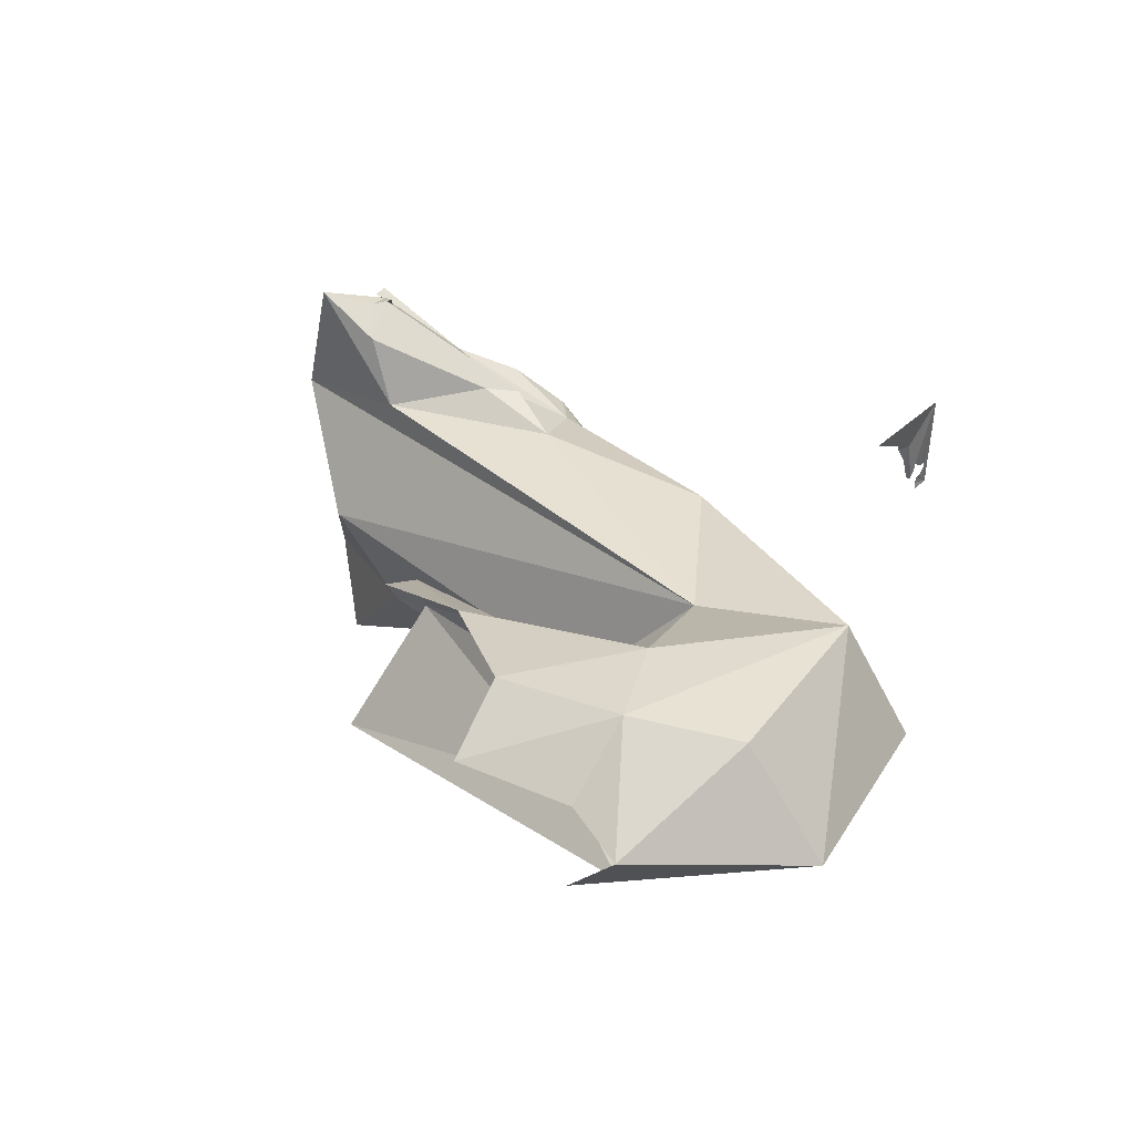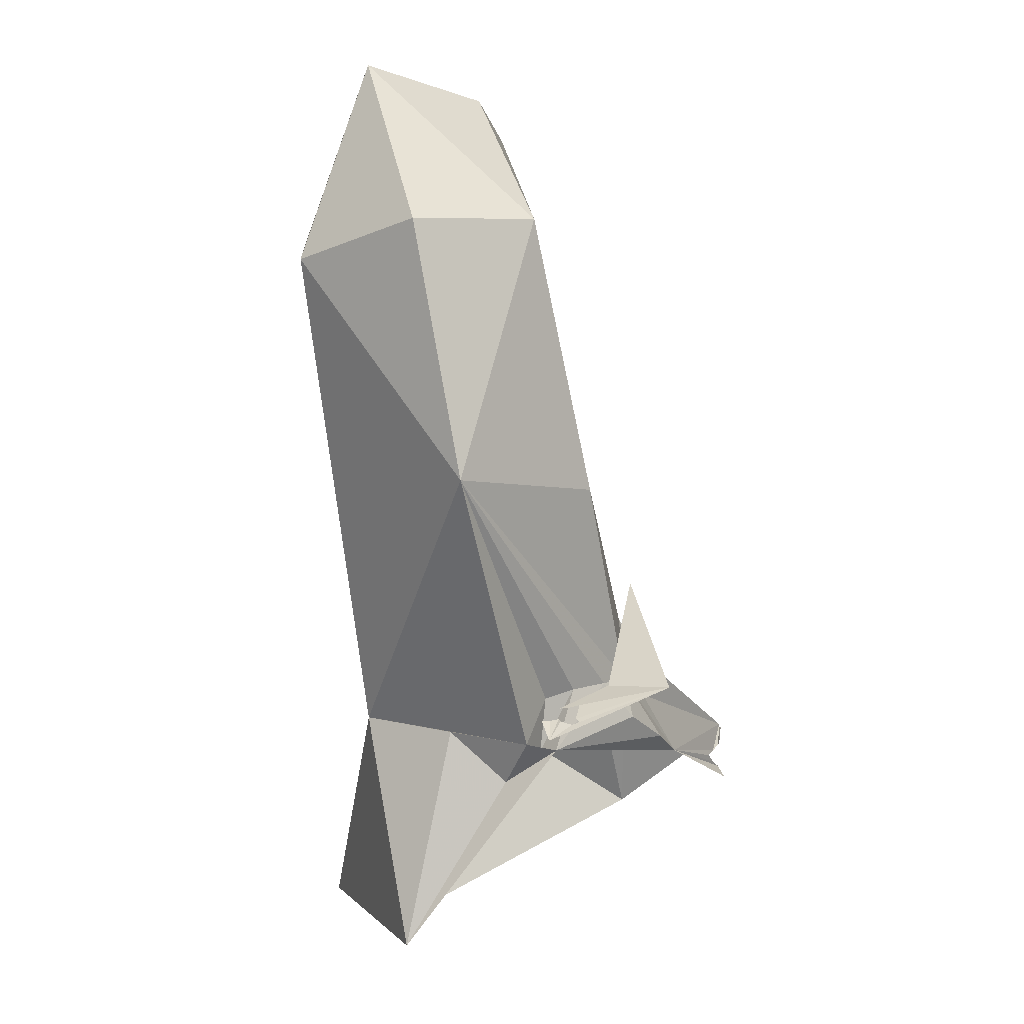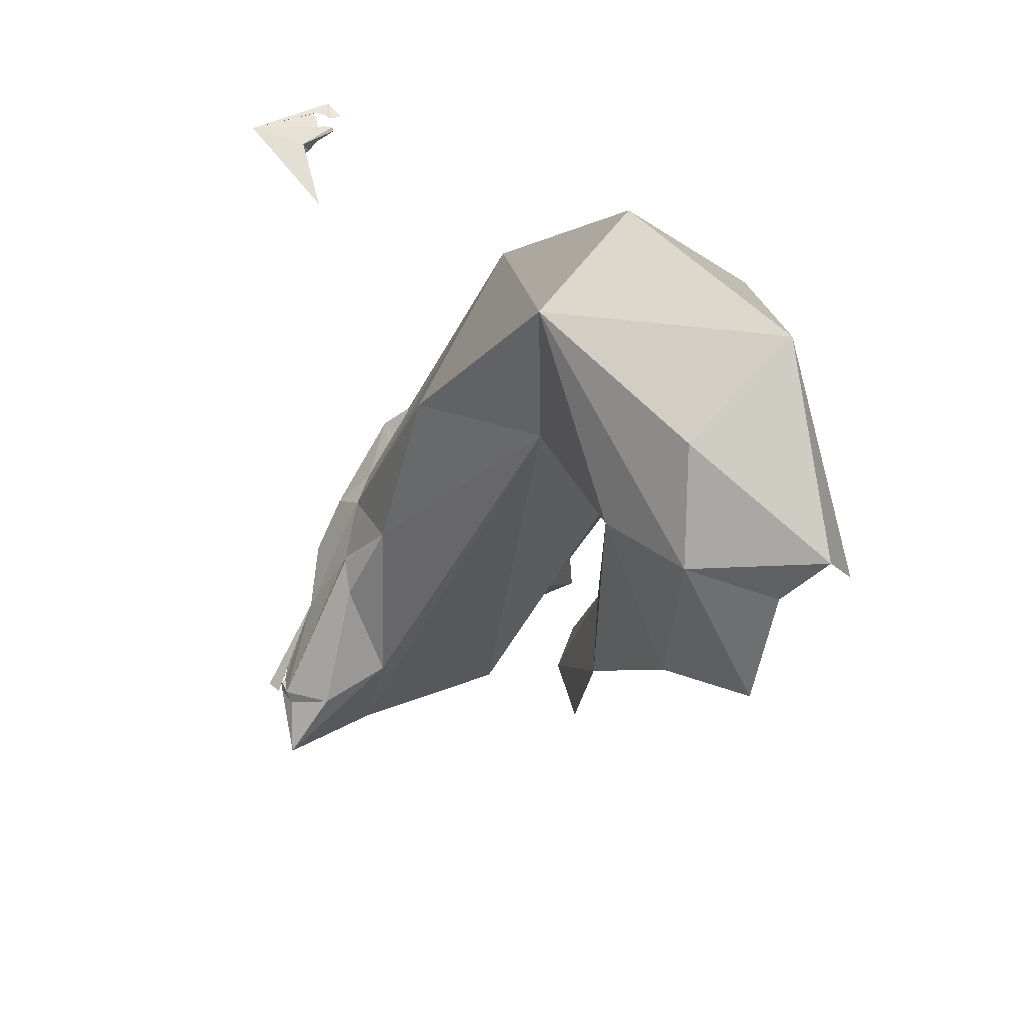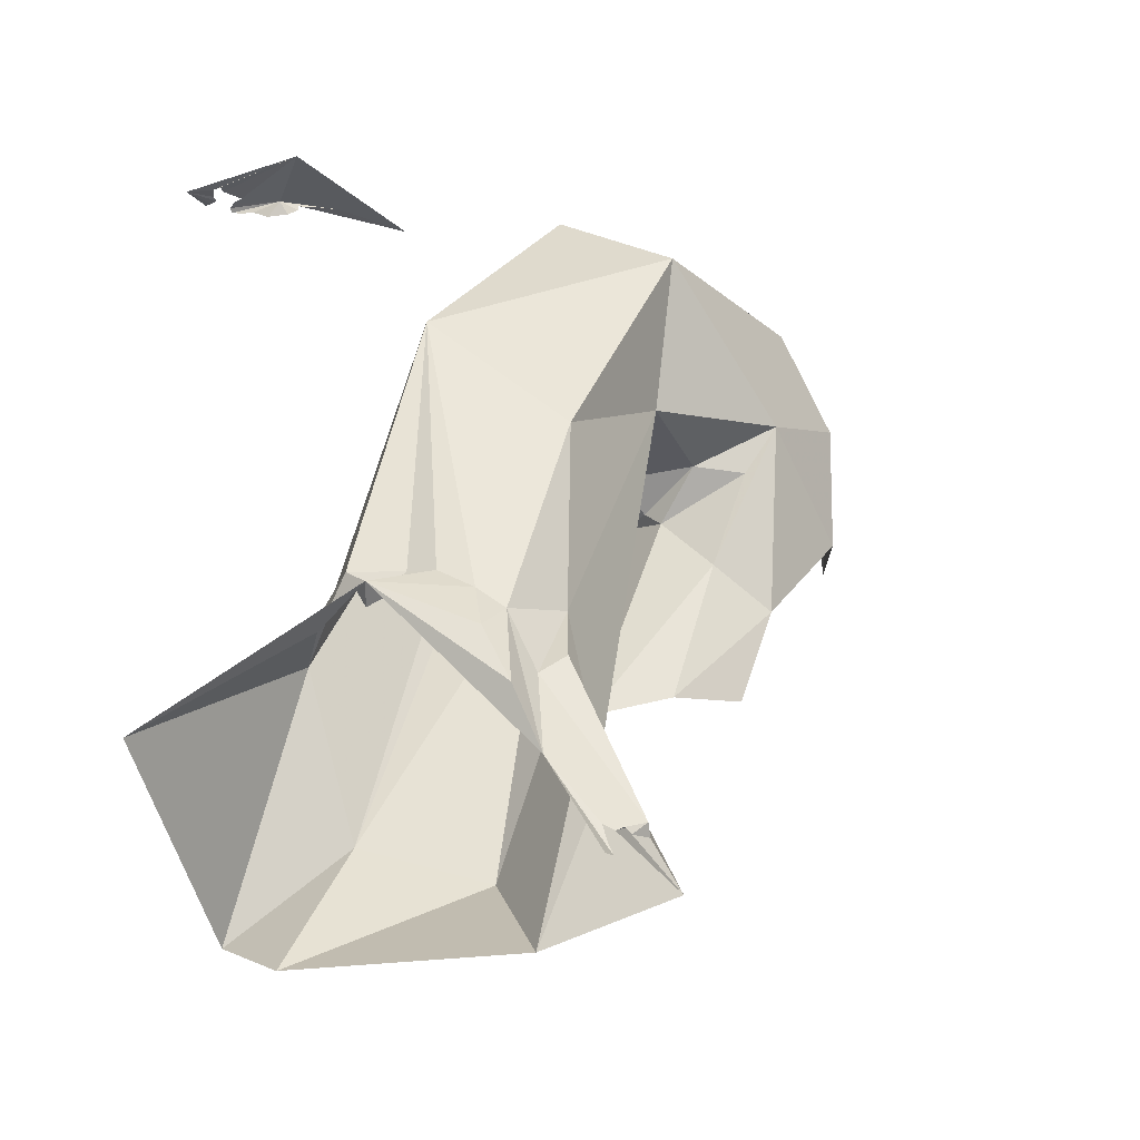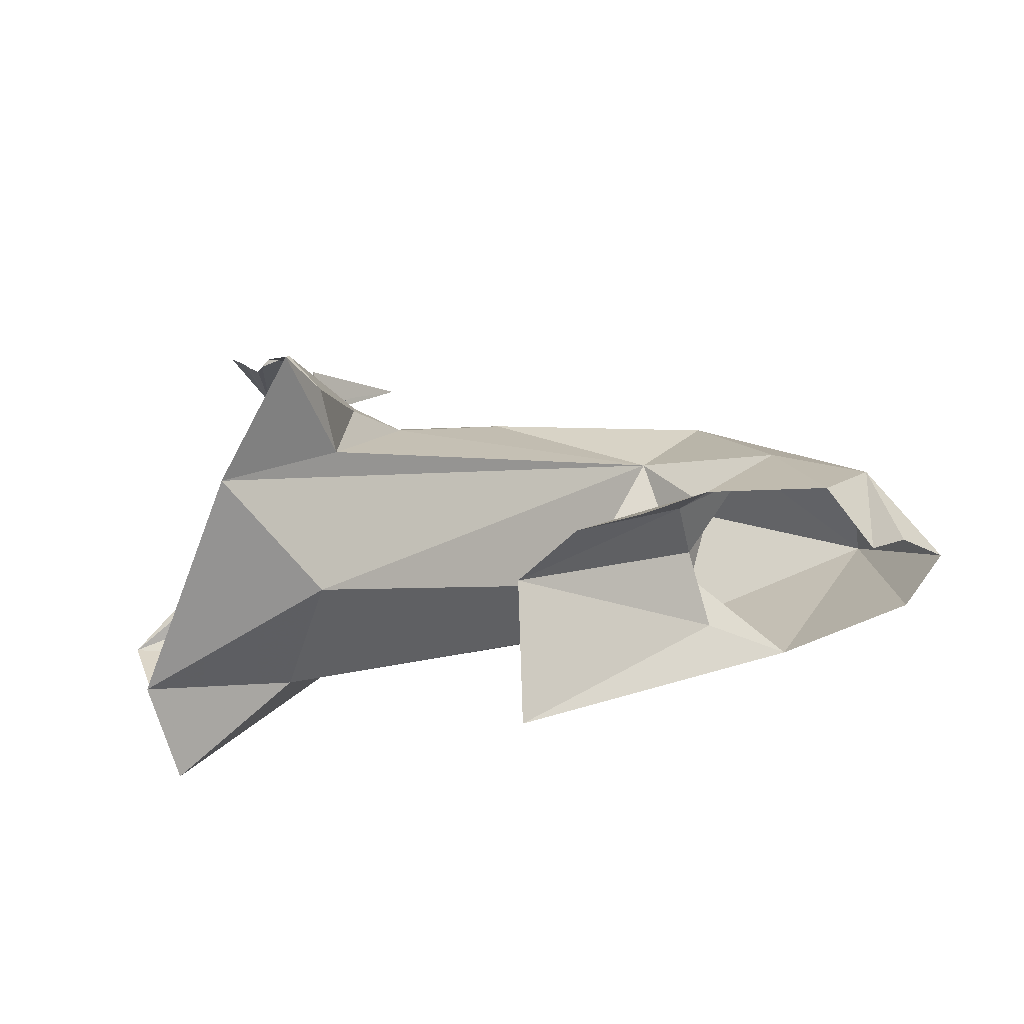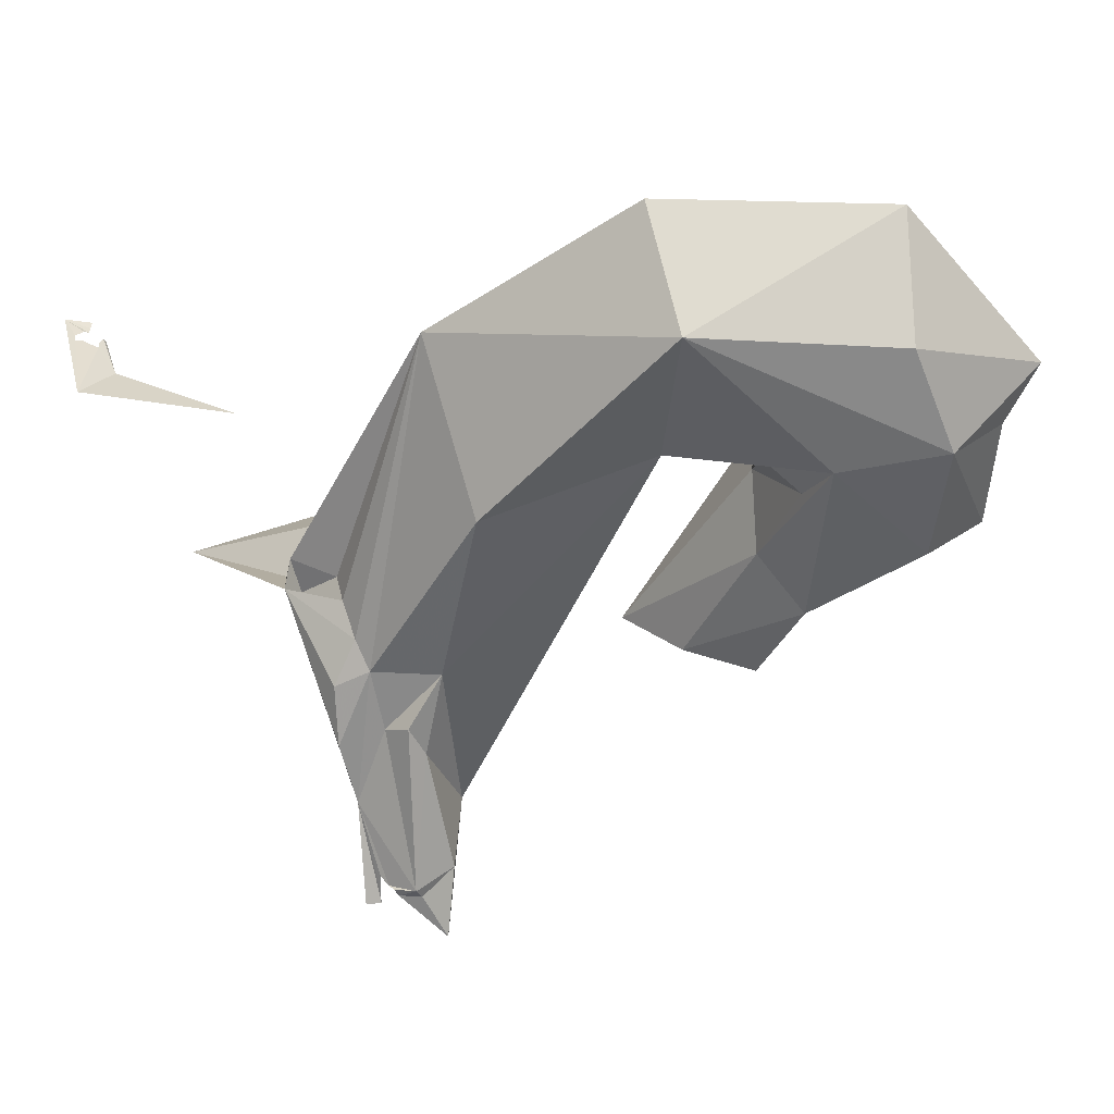
<metadata>
{"format":"obj","ext":"obj","renderer":"f3d","projection":"perspective","resolution":1024,"background":"white","views":[{"elev":24.1,"azim":111.0,"up":"+Z"},{"elev":53.2,"azim":-98.2,"up":"+Y"},{"elev":37.9,"azim":58.4,"up":"+Y"},{"elev":-10.3,"azim":-47.1,"up":"+Y"},{"elev":15.1,"azim":24.1,"up":"+Z"},{"elev":47.5,"azim":1.2,"up":"+Y"}]}
</metadata>
<code>
v -0.2162 1.391 0.7542
v -0.3204 0.6174 1.857
v -0.8144 0.1709 0.6761
v -1.494 0.256 -2.538
v -3.115 1.957 -1.928
v -0.978 2.789 -2.033
v -0.08481 0.7972 -0.5132
v -1.699 0.0412 -1.554
v 3.002 3.53 0.1728
v 2.539 3.975 -0.1658
v 1.903 2.621 -0.1394
v -0.2643 1.187 1.431
v 1.323 2.44 -0.6977
v 2.49 4.456 -0.7896
v 2.504 4.58 -1.013
v 2.725 4.522 -1.624
v 2.532 4.984 -0.4035
v 2.883 4.918 -0.03616
v -0.5619 1.073 1.711
v -1.497 3.168 -1.264
v 4.054 4.334 0.1372
v 3.12 5.393 0.1711
v -1.962 2.875 -0.7829
v -1.902 3.253 -0.2806
v 4.161 5.535 0.04878
v -0.7883 1.088 1.712
v 4.619 4.183 -0.4196
v 4.683 5.277 -0.6019
v 1.688 1.739 -1.983
v 3.386 5.233 -2.07
v 2.604 2.621 0.1105
v -0.6897 1.154 -1.694
v 4.988 5.773 -0.8776
v 3.68 7.188 -1.325
v 3.746 6.51 -0.2338
v 1.745 6.834 0.02282
v 1.417 7.358 -1.148
v 4.747 5.255 -1.336
v 1.878 6.482 -2.195
v 1.315 4.082 -1.209
v 2.24 4.913 -1.153
v 1.652 5.337 -1.984
v 1.615 5.328 -0.08622
v -0.9132 2.476 0.7846
v -0.678 2.638 0.9112
v -0.3622 3.084 0.6086
v -1.188 1.751 1.107
v -1.043 3.035 0.5445
v -1.349 2.349 0.8959
v -0.518 2.331 0.9584
v -0.6159 1.196 1.738
v -1.767 3.061 -0.4128
v -1.322 3.394 -0.02261
v -1.868 3.368 -0.5655
v -1.397 3.407 -0.3093
v -1.187 3.223 0.3113
v -0.5379 5.927 -0.9903
v -1.387 2.855 0.5825
v -0.01176 4.859 0.3199
v -0.8372 1.149 1.686
v -0.8878 1.121 1.622
v -0.9665 0.9102 1.677
v -1.112 0.9265 1.713
v -0.9765 1.034 1.614
v -0.9701 1.175 1.554
v -3.388 6.268 -0.6066
v -3.388 6.277 -0.5372
v -3.609 6.327 -0.6524
v -3.38 6.269 -0.6787
v -3.426 6.301 -0.5281
v -3.489 6.328 -0.4444
v -3.098 6.238 -0.07281
v -2.969 6.211 0.0055
v -2.819 6.221 0.0821
v -2.659 6.224 0.1568
v -2.976 6.172 0.0164
v -3.05 6.129 -0.0269
v -3.151 6.113 -0.1582
v -3.22 6.178 -0.3873
v -3.196 6.17 -0.2973
v -3.325 6.457 0.391
v -3.427 6.316 -0.4028
v -3.279 6.28 -0.346
v -3.478 6.335 -0.3772
v -3.284 6.266 -0.4303
v -3.264 6.239 -0.5081
v -3.244 6.202 -0.5089
v -2.035 6.148 0.3036
f 1 2 3
f 4 5 6
f 7 3 8
f 9 10 11
f 12 2 1
f 11 10 13
f 14 15 16
f 10 14 13
f 15 14 17
f 14 18 17
f 10 18 14
f 19 2 12
f 5 20 6
f 21 22 9
f 5 23 20
f 22 10 9
f 24 23 5
f 21 25 22
f 19 26 2
f 25 21 27
f 25 27 28
f 13 14 16
f 29 13 16
f 16 30 29
f 11 31 9
f 6 32 4
f 8 4 32
f 32 7 8
f 33 34 35
f 25 33 35
f 34 36 35
f 35 36 25
f 37 36 34
f 38 30 34
f 33 38 34
f 34 39 37
f 7 32 40
f 22 18 10
f 41 40 42
f 32 42 40
f 7 40 43
f 30 41 42
f 7 43 3
f 42 39 30
f 18 22 17
f 3 43 1
f 44 45 46
f 16 15 41
f 41 30 16
f 47 48 49
f 41 15 17
f 50 51 12
f 44 48 47
f 50 45 51
f 43 41 17
f 17 22 43
f 47 51 44
f 51 45 44
f 22 36 43
f 36 22 25
f 52 24 53
f 28 33 25
f 54 52 55
f 54 6 20
f 56 53 24
f 23 54 20
f 55 52 53
f 50 1 46
f 24 52 54
f 46 1 43
f 50 46 45
f 23 24 54
f 1 50 12
f 56 48 57
f 57 54 55
f 58 48 56
f 58 49 48
f 53 56 57
f 55 53 57
f 59 46 43
f 46 59 48
f 57 48 59
f 39 34 30
f 60 51 61
f 62 47 63
f 44 46 48
f 47 64 65
f 39 42 32
f 65 61 47
f 19 12 51
f 57 59 36
f 19 51 26
f 64 47 62
f 47 61 51
f 43 36 59
f 57 39 6
f 39 32 6
f 51 60 26
f 37 39 57
f 37 57 36
f 57 6 54
f 56 24 58
f 41 43 40
f 47 49 24
f 49 58 24
f 66 67 68
f 69 66 68
f 67 70 68
f 68 70 71
f 72 73 74
f 72 74 75
f 73 72 76
f 77 76 72
f 77 72 78
f 79 80 72
f 81 82 83
f 84 82 81
f 85 86 72
f 87 72 86
f 83 85 72
f 72 80 78
f 87 79 72
f 71 81 68
f 71 84 81
f 83 72 81
f 72 88 81
f 75 88 72

</code>
